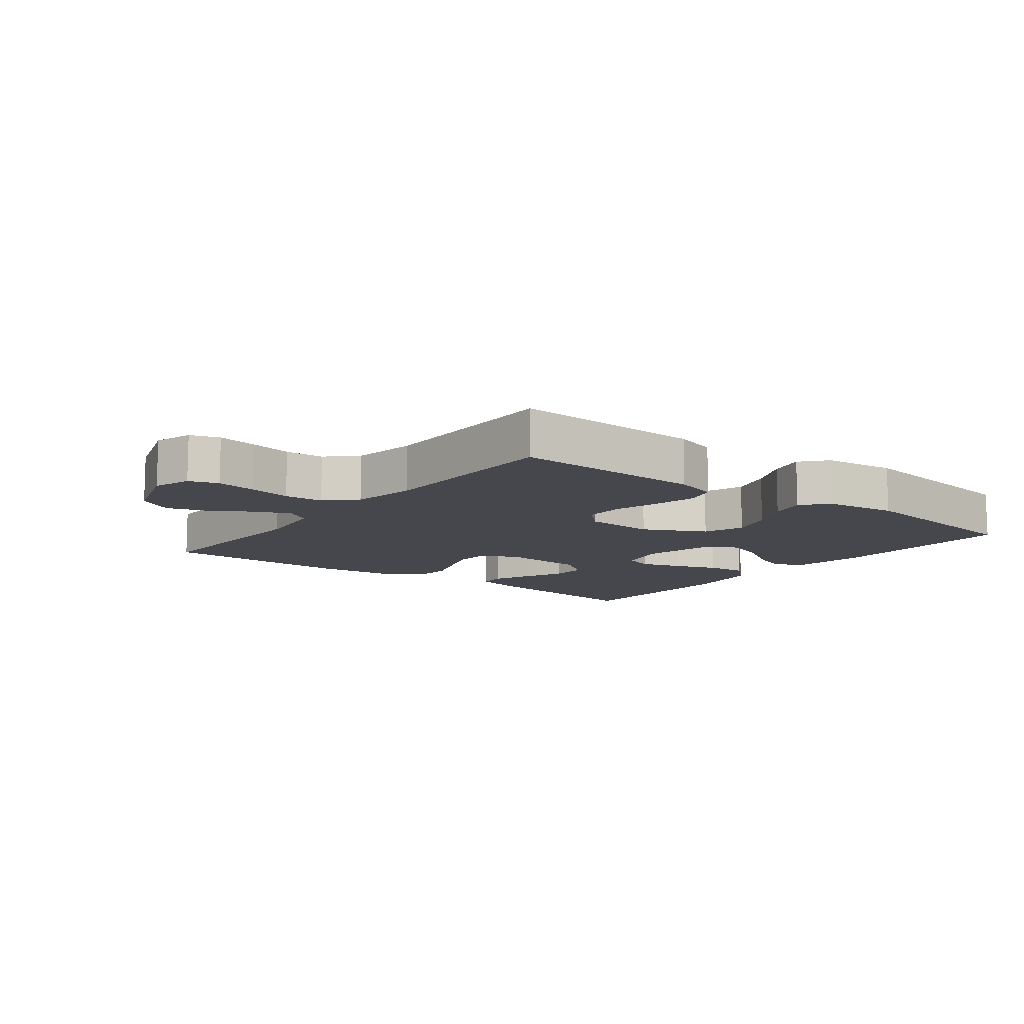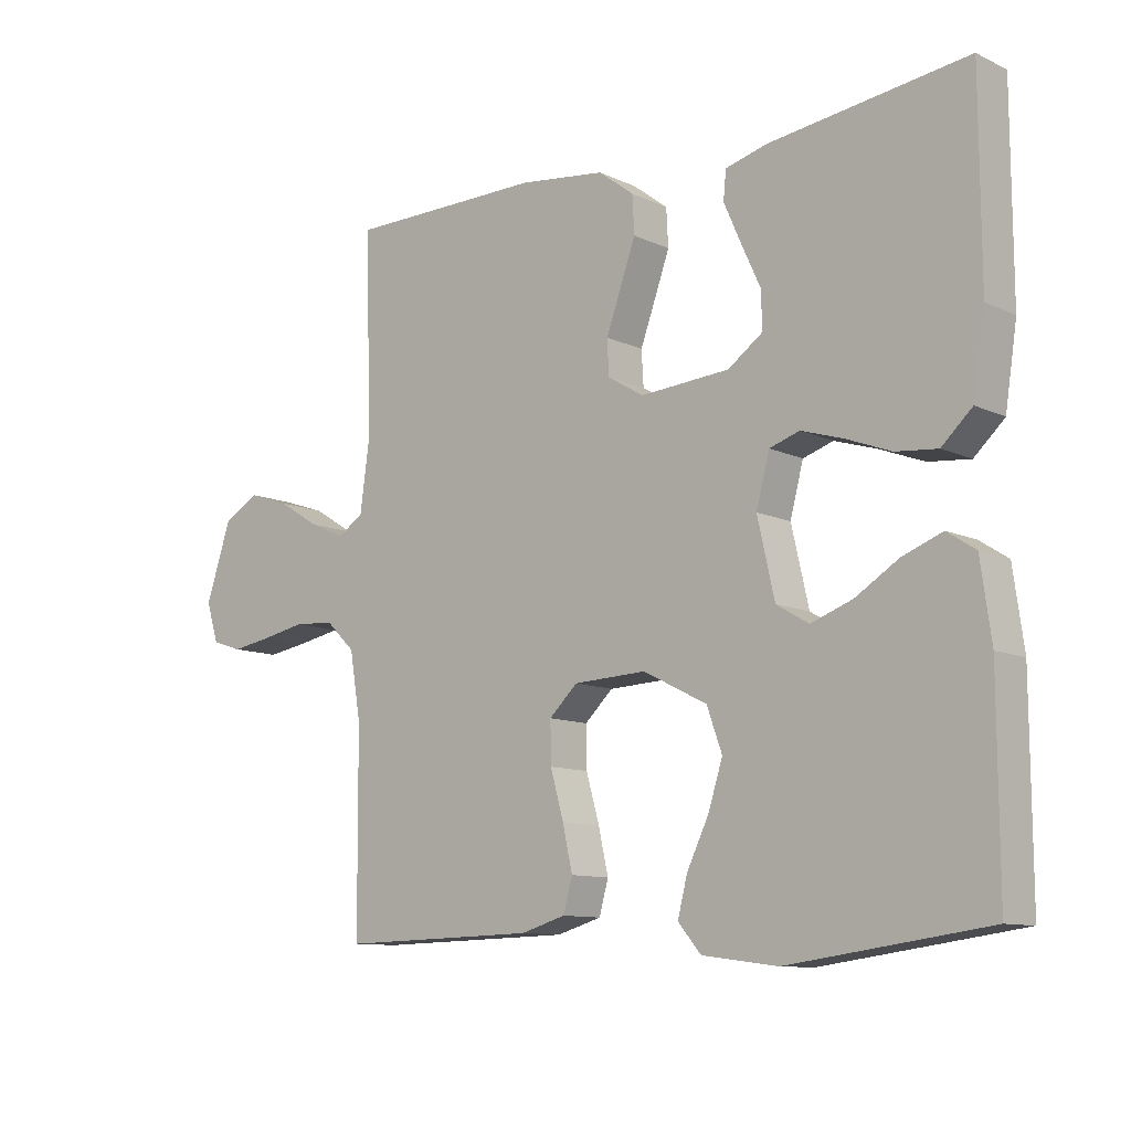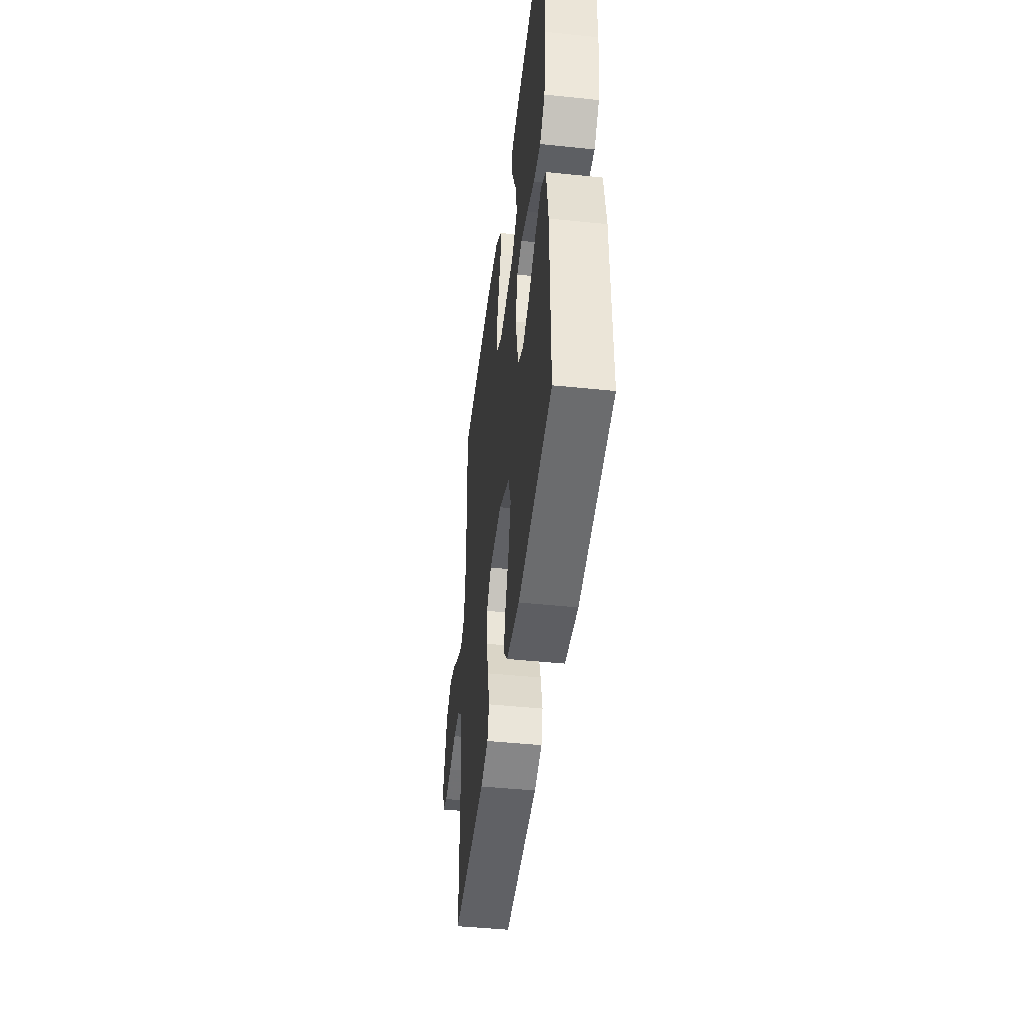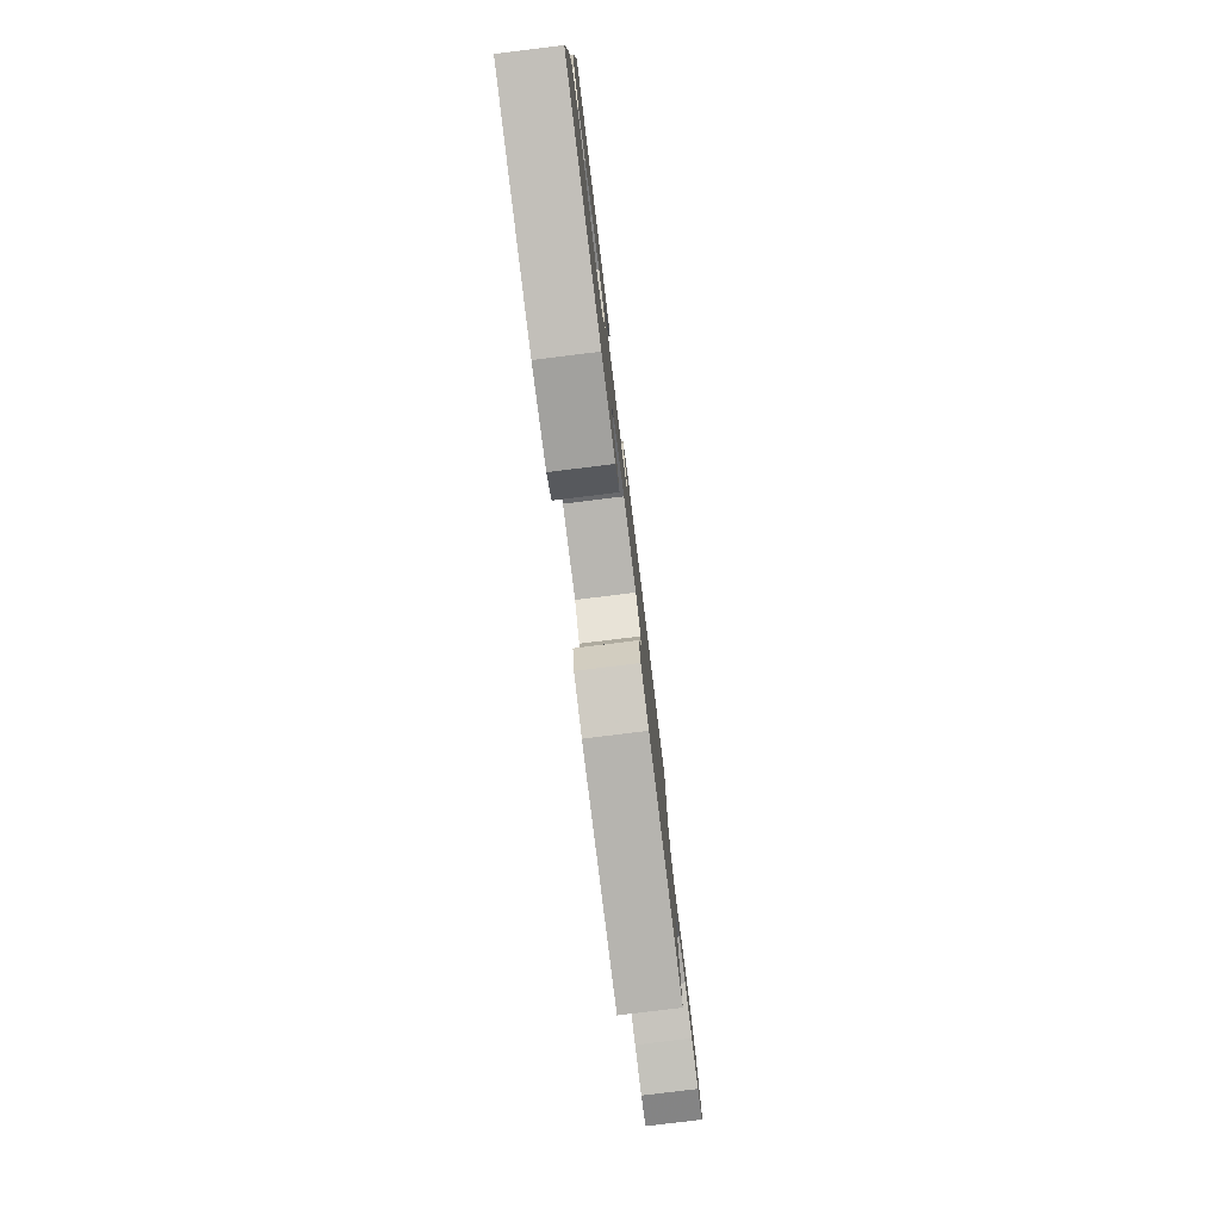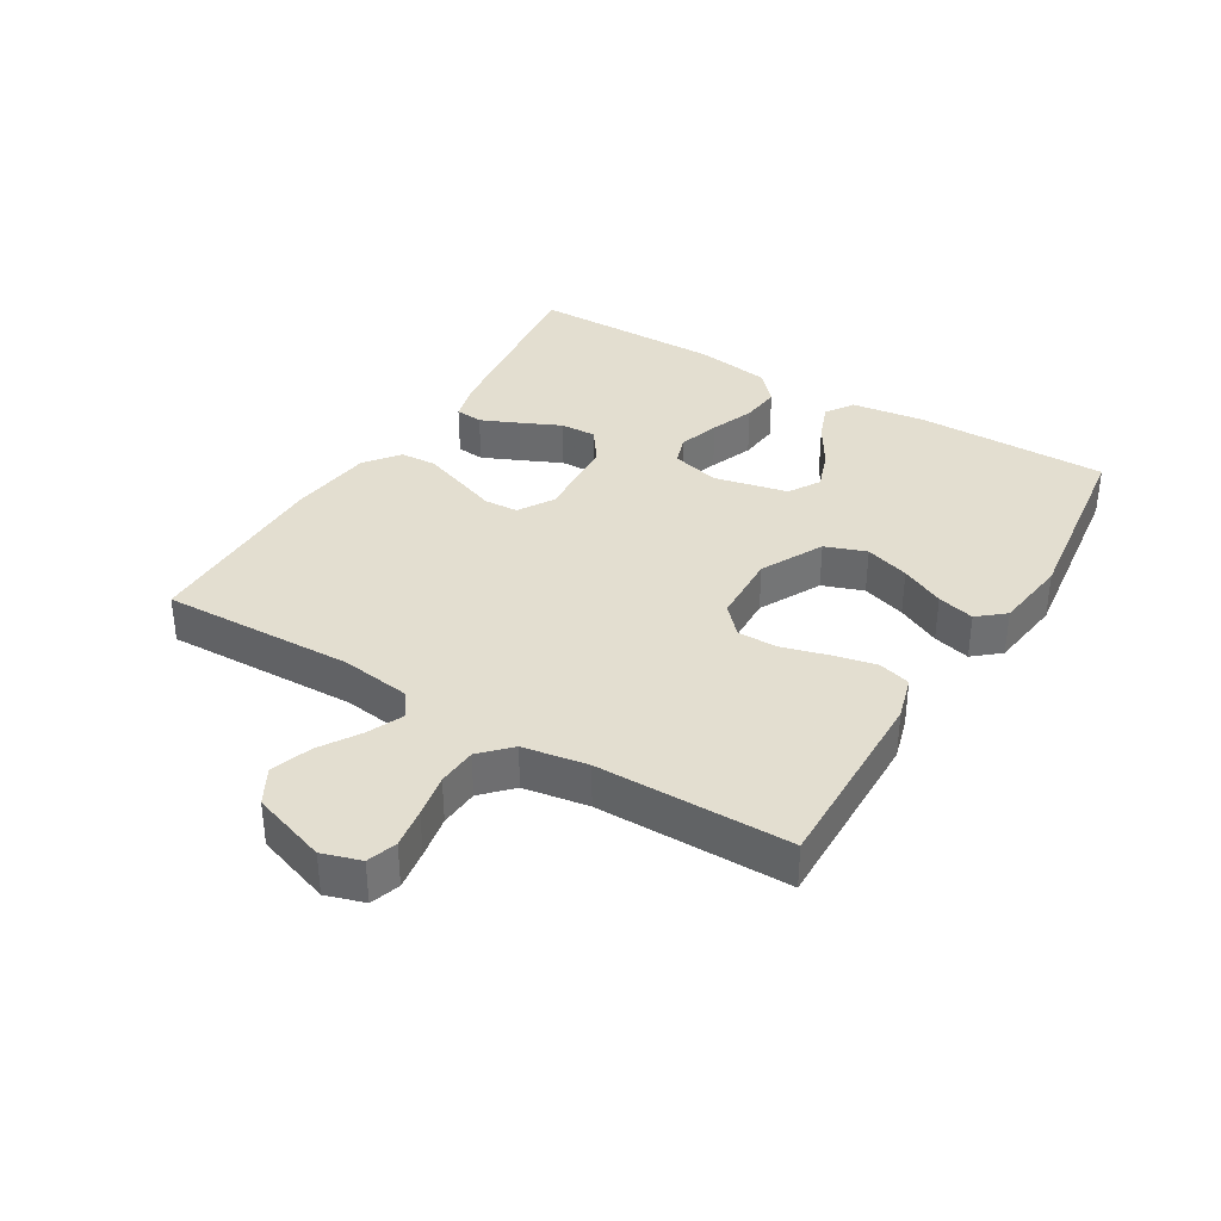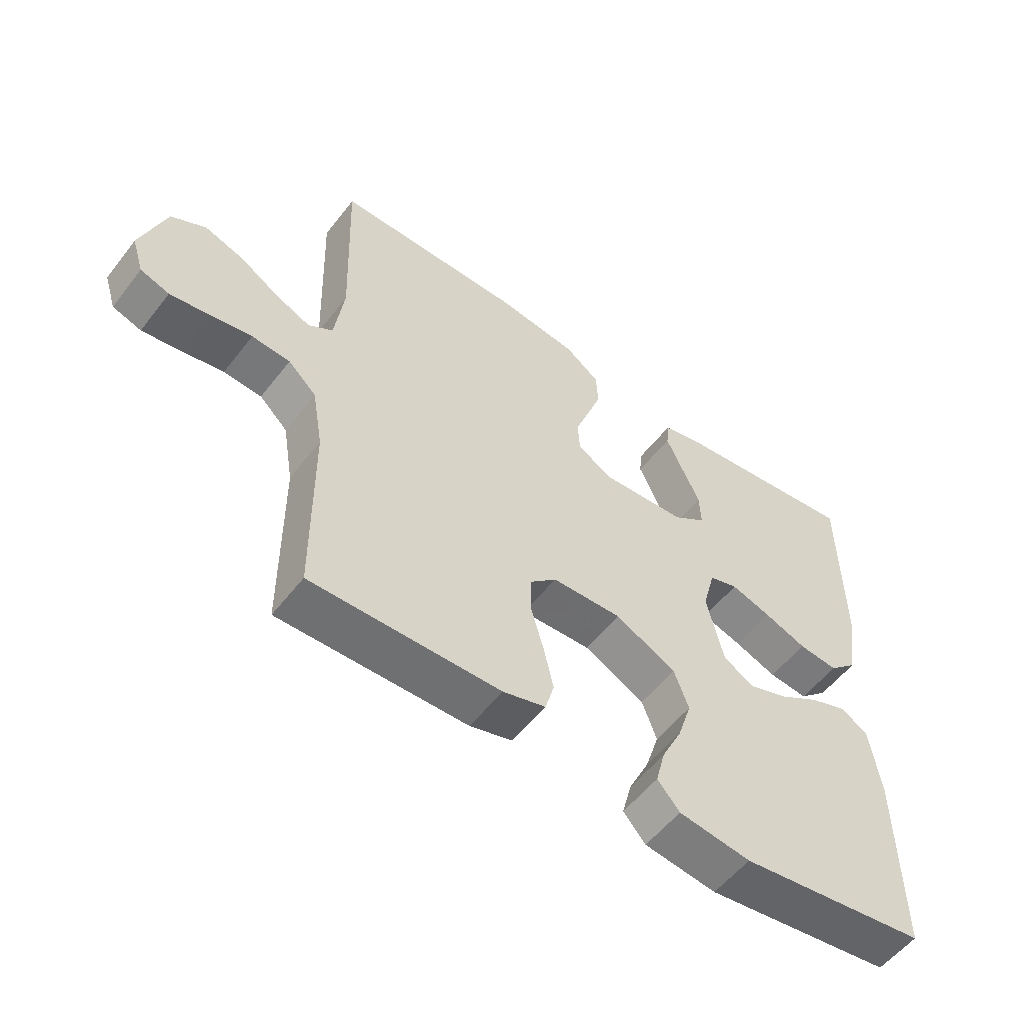
<metadata>
{"format":"obj","ext":"obj","renderer":"f3d","projection":"perspective","resolution":1024,"background":"white","views":[{"elev":-10.9,"azim":142.2,"up":"+Y"},{"elev":-10.5,"azim":-139.1,"up":"+Z"},{"elev":-45.8,"azim":-96.8,"up":"+Z"},{"elev":-79.2,"azim":-83.0,"up":"+Z"},{"elev":35.9,"azim":121.3,"up":"+Y"},{"elev":-55.5,"azim":142.8,"up":"+Z"}]}
</metadata>
<code>
v -0.5 0.07 0.5
v -0.2 0.07 0.461
v -0.136 0.07 0.444
v -0.132 0.07 0.401
v -0.158 0.07 0.342
v -0.187 0.07 0.279
v -0.189 0.07 0.223
v -0.136 0.07 0.185
v 0 0.07 0.175
v 0.055 0.07 0.208
v 0.058 0.07 0.261
v 0.035 0.07 0.324
v 0.012 0.07 0.388
v 0.015 0.07 0.445
v 0.069 0.07 0.486
v 0.2 0.07 0.502
v 0.5 0.07 0.5
v 0.49 0.07 0.2
v 0.505 0.07 0.09
v 0.544 0.07 0.064
v 0.599 0.07 0.088
v 0.662 0.07 0.127
v 0.725 0.07 0.148
v 0.78 0.07 0.117
v 0.819 0.07 0
v 0.8 0.07 -0.06
v 0.754 0.07 -0.075
v 0.692 0.07 -0.065
v 0.625 0.07 -0.052
v 0.564 0.07 -0.056
v 0.519 0.07 -0.099
v 0.502 0.07 -0.2
v 0.5 0.07 -0.5
v 0.2 0.07 -0.493
v 0.132 0.07 -0.473
v 0.118 0.07 -0.423
v 0.133 0.07 -0.356
v 0.153 0.07 -0.285
v 0.154 0.07 -0.223
v 0.111 0.07 -0.182
v 0 0.07 -0.177
v -0.097 0.07 -0.226
v -0.12 0.07 -0.29
v -0.098 0.07 -0.359
v -0.065 0.07 -0.427
v -0.05 0.07 -0.485
v -0.085 0.07 -0.526
v -0.2 0.07 -0.541
v -0.5 0.07 -0.5
v -0.499 0.07 -0.2
v -0.483 0.07 -0.085
v -0.44 0.07 -0.057
v -0.38 0.07 -0.08
v -0.314 0.07 -0.121
v -0.251 0.07 -0.144
v -0.202 0.07 -0.115
v -0.176 0.07 0
v -0.196 0.07 0.076
v -0.242 0.07 0.091
v -0.306 0.07 0.071
v -0.374 0.07 0.045
v -0.437 0.07 0.039
v -0.483 0.07 0.082
v -0.501 0.07 0.2
v -0.5 0 0.5
v -0.2 0 0.461
v -0.136 0 0.444
v -0.132 0 0.401
v -0.158 0 0.342
v -0.187 0 0.279
v -0.189 0 0.223
v -0.136 0 0.185
v 0 0 0.175
v 0.055 0 0.208
v 0.058 0 0.261
v 0.035 0 0.324
v 0.012 0 0.388
v 0.015 0 0.445
v 0.069 0 0.486
v 0.2 0 0.502
v 0.5 0 0.5
v 0.49 0 0.2
v 0.505 0 0.09
v 0.544 0 0.064
v 0.599 0 0.088
v 0.662 0 0.127
v 0.725 0 0.148
v 0.78 0 0.117
v 0.819 0 0
v 0.8 0 -0.06
v 0.754 0 -0.075
v 0.692 0 -0.065
v 0.625 0 -0.052
v 0.564 0 -0.056
v 0.519 0 -0.099
v 0.502 0 -0.2
v 0.5 0 -0.5
v 0.2 0 -0.493
v 0.132 0 -0.473
v 0.118 0 -0.423
v 0.133 0 -0.356
v 0.153 0 -0.285
v 0.154 0 -0.223
v 0.111 0 -0.182
v 0 0 -0.177
v -0.097 0 -0.226
v -0.12 0 -0.29
v -0.098 0 -0.359
v -0.065 0 -0.427
v -0.05 0 -0.485
v -0.085 0 -0.526
v -0.2 0 -0.541
v -0.5 0 -0.5
v -0.499 0 -0.2
v -0.483 0 -0.085
v -0.44 0 -0.057
v -0.38 0 -0.08
v -0.314 0 -0.121
v -0.251 0 -0.144
v -0.202 0 -0.115
v -0.176 0 0
v -0.196 0 0.076
v -0.242 0 0.091
v -0.306 0 0.071
v -0.374 0 0.045
v -0.437 0 0.039
v -0.483 0 0.082
v -0.501 0 0.2
f 4 5 6
f 3 4 6
f 2 3 6
f 1 2 6
f 64 1 6
f 63 64 6
f 62 63 6
f 61 62 6
f 60 61 6
f 59 60 6 7
f 58 59 7 8
f 57 58 8 9
f 56 57 9 10
f 52 53 54
f 51 52 54
f 50 51 54
f 49 50 54
f 48 49 54
f 47 48 54
f 46 47 54
f 45 46 54
f 44 45 54
f 43 44 54 55
f 42 43 55 56
f 36 37 38
f 35 36 38
f 34 35 38
f 33 34 38
f 32 33 38
f 31 32 38 39
f 30 31 39 40
f 27 28 29
f 26 27 29
f 25 26 29
f 24 25 29
f 23 24 29
f 22 23 29
f 21 22 29
f 20 21 29 30
f 30 40 41
f 20 30 41
f 19 20 41
f 16 17 18
f 15 16 18
f 14 15 18
f 13 14 18
f 12 13 18
f 11 12 18
f 10 11 18 19
f 41 42 56
f 19 41 56
f 10 19 56
f 70 69 68
f 70 68 67
f 70 67 66
f 70 66 65
f 70 65 128
f 70 128 127
f 70 127 126
f 70 126 125
f 70 125 124
f 71 70 124 123
f 72 71 123 122
f 73 72 122 121
f 74 73 121 120
f 118 117 116
f 118 116 115
f 118 115 114
f 118 114 113
f 118 113 112
f 118 112 111
f 118 111 110
f 118 110 109
f 118 109 108
f 119 118 108 107
f 120 119 107 106
f 102 101 100
f 102 100 99
f 102 99 98
f 102 98 97
f 102 97 96
f 103 102 96 95
f 104 103 95 94
f 93 92 91
f 93 91 90
f 93 90 89
f 93 89 88
f 93 88 87
f 93 87 86
f 93 86 85
f 94 93 85 84
f 105 104 94
f 105 94 84
f 105 84 83
f 82 81 80
f 82 80 79
f 82 79 78
f 82 78 77
f 82 77 76
f 82 76 75
f 83 82 75 74
f 120 106 105
f 120 105 83
f 120 83 74
f 1 65 66 2
f 2 66 67 3
f 3 67 68 4
f 4 68 69 5
f 5 69 70 6
f 6 70 71 7
f 7 71 72 8
f 8 72 73 9
f 9 73 74 10
f 10 74 75 11
f 11 75 76 12
f 12 76 77 13
f 13 77 78 14
f 14 78 79 15
f 15 79 80 16
f 16 80 81 17
f 17 81 82 18
f 18 82 83 19
f 19 83 84 20
f 20 84 85 21
f 21 85 86 22
f 22 86 87 23
f 23 87 88 24
f 24 88 89 25
f 25 89 90 26
f 26 90 91 27
f 27 91 92 28
f 28 92 93 29
f 29 93 94 30
f 30 94 95 31
f 31 95 96 32
f 32 96 97 33
f 33 97 98 34
f 34 98 99 35
f 35 99 100 36
f 36 100 101 37
f 37 101 102 38
f 38 102 103 39
f 39 103 104 40
f 40 104 105 41
f 41 105 106 42
f 42 106 107 43
f 43 107 108 44
f 44 108 109 45
f 45 109 110 46
f 46 110 111 47
f 47 111 112 48
f 48 112 113 49
f 49 113 114 50
f 50 114 115 51
f 51 115 116 52
f 52 116 117 53
f 53 117 118 54
f 54 118 119 55
f 55 119 120 56
f 56 120 121 57
f 57 121 122 58
f 58 122 123 59
f 59 123 124 60
f 60 124 125 61
f 61 125 126 62
f 62 126 127 63
f 63 127 128 64
f 64 128 65 1

</code>
